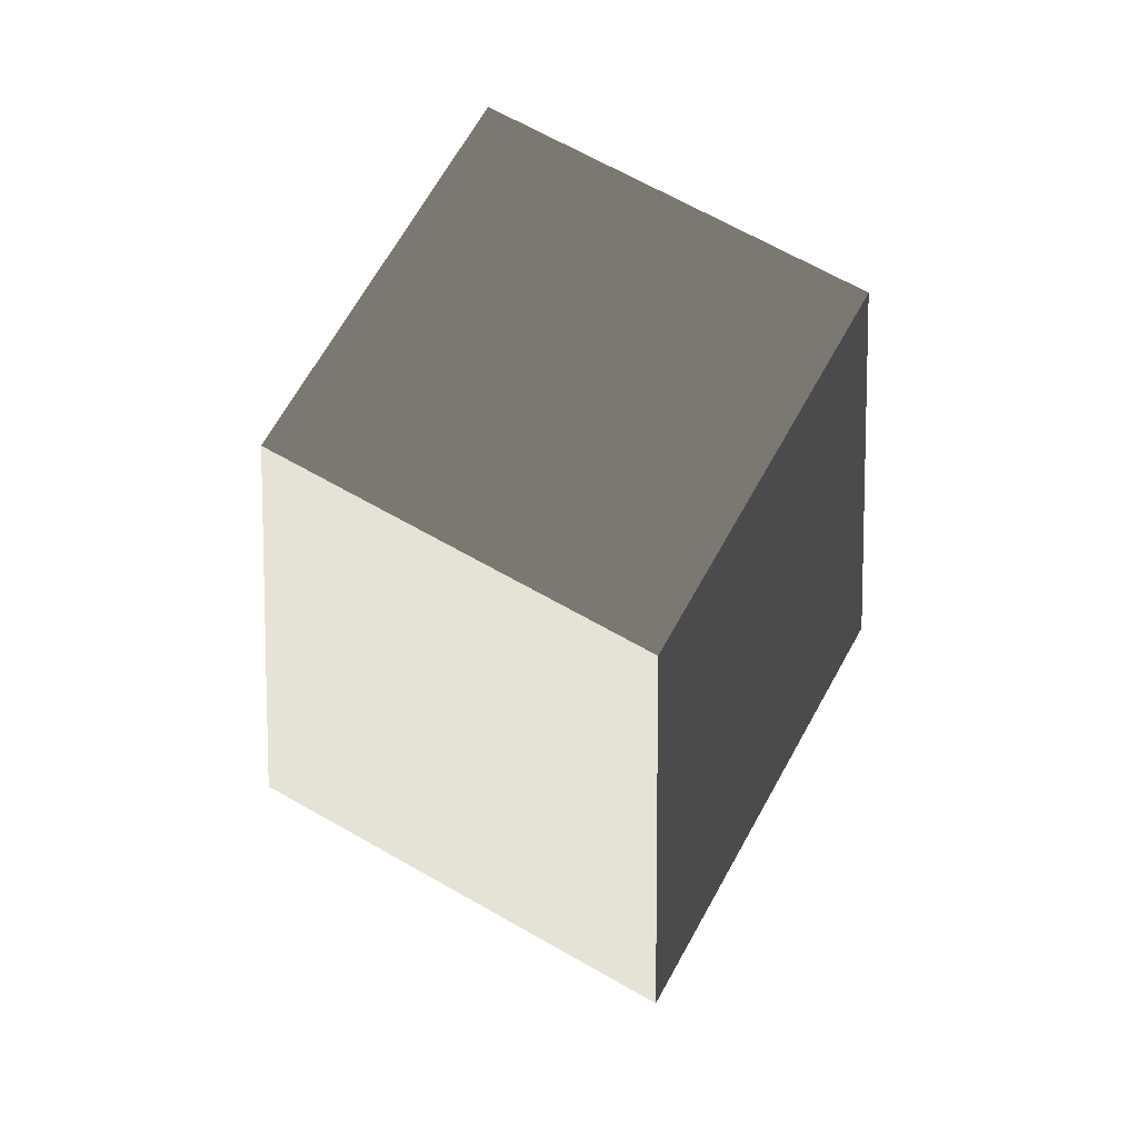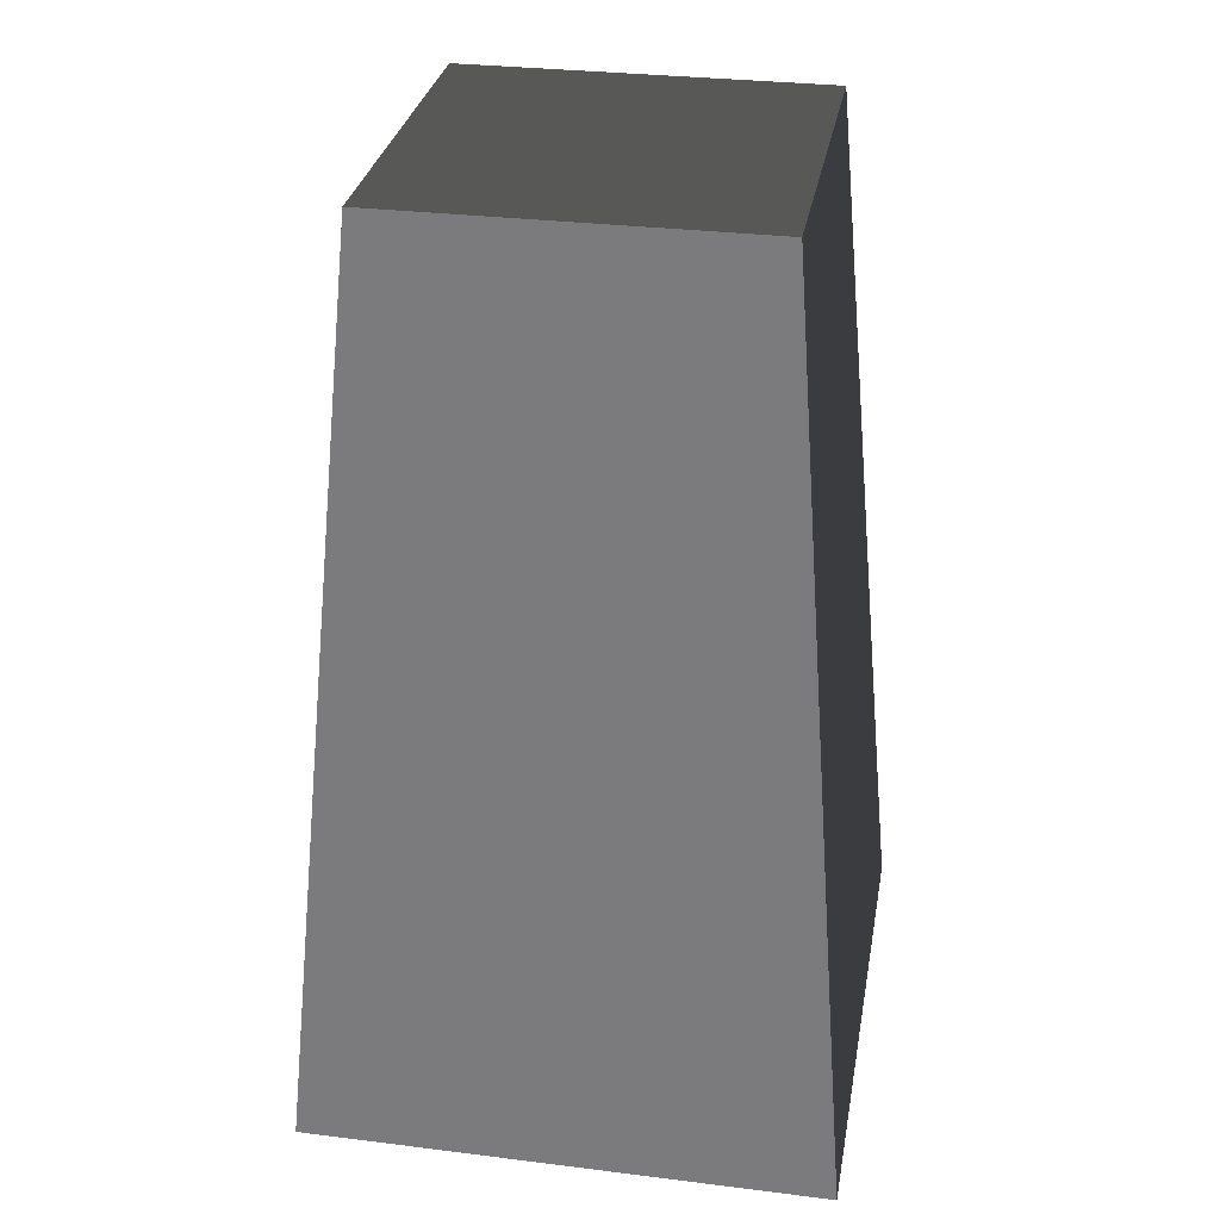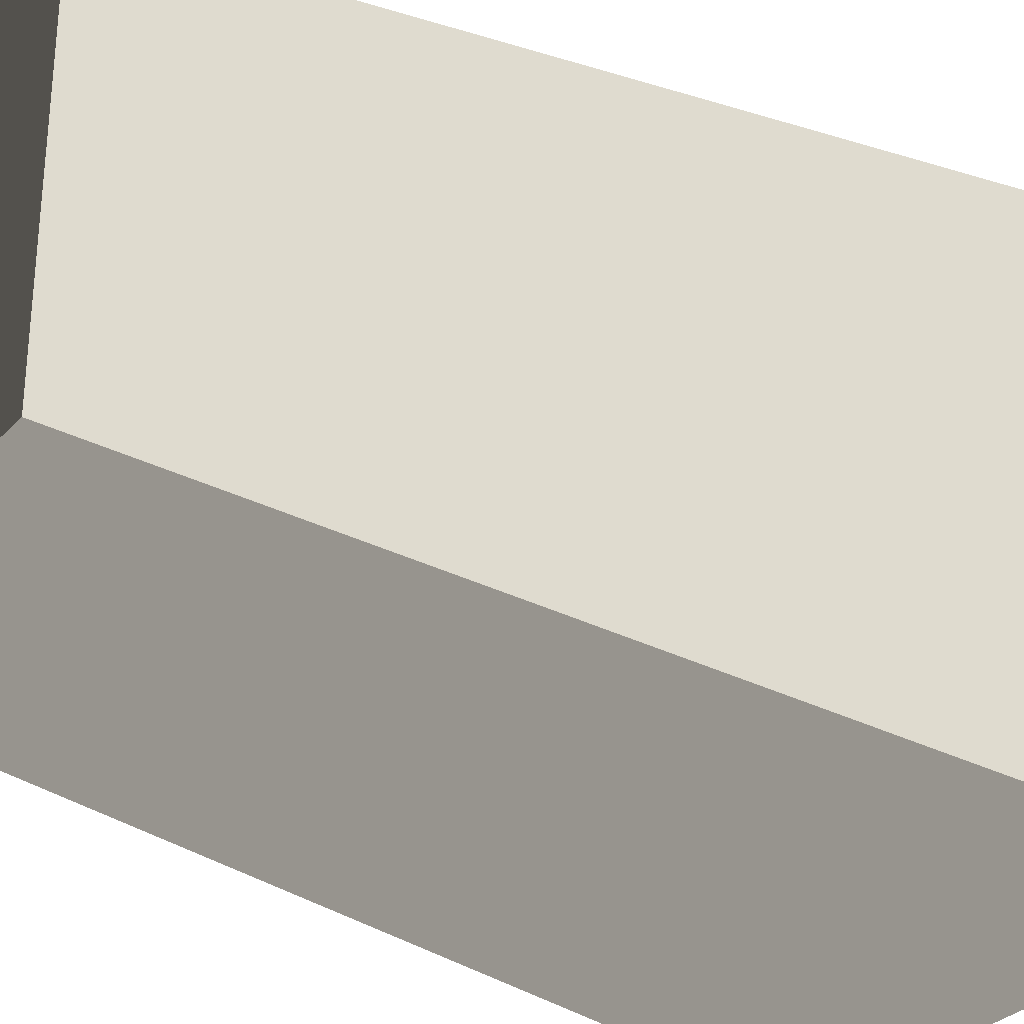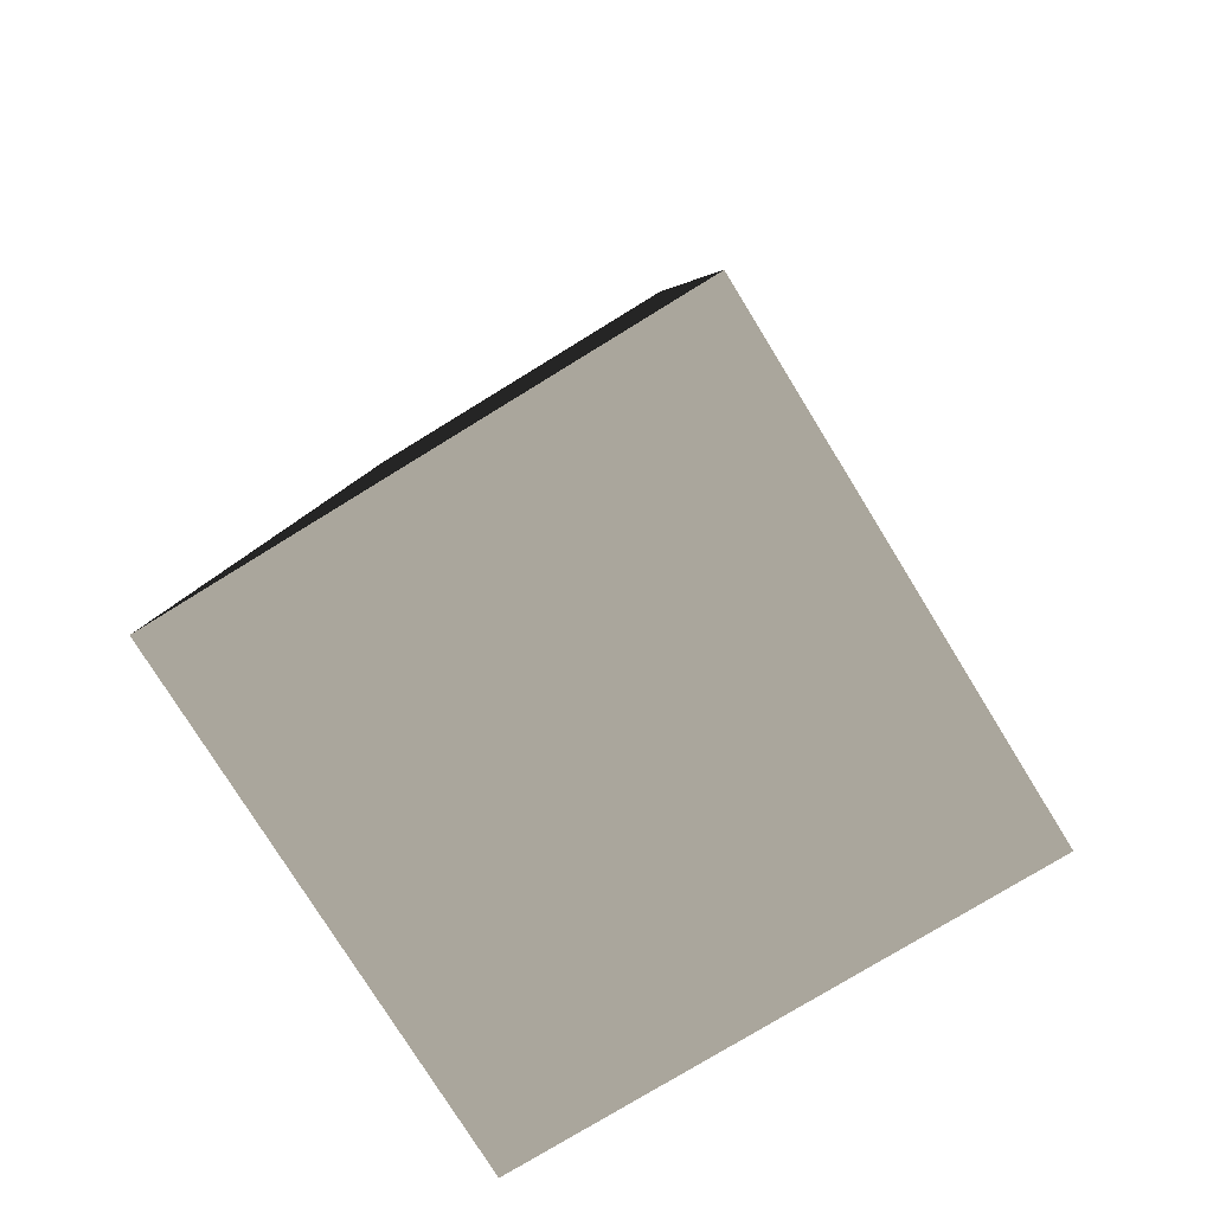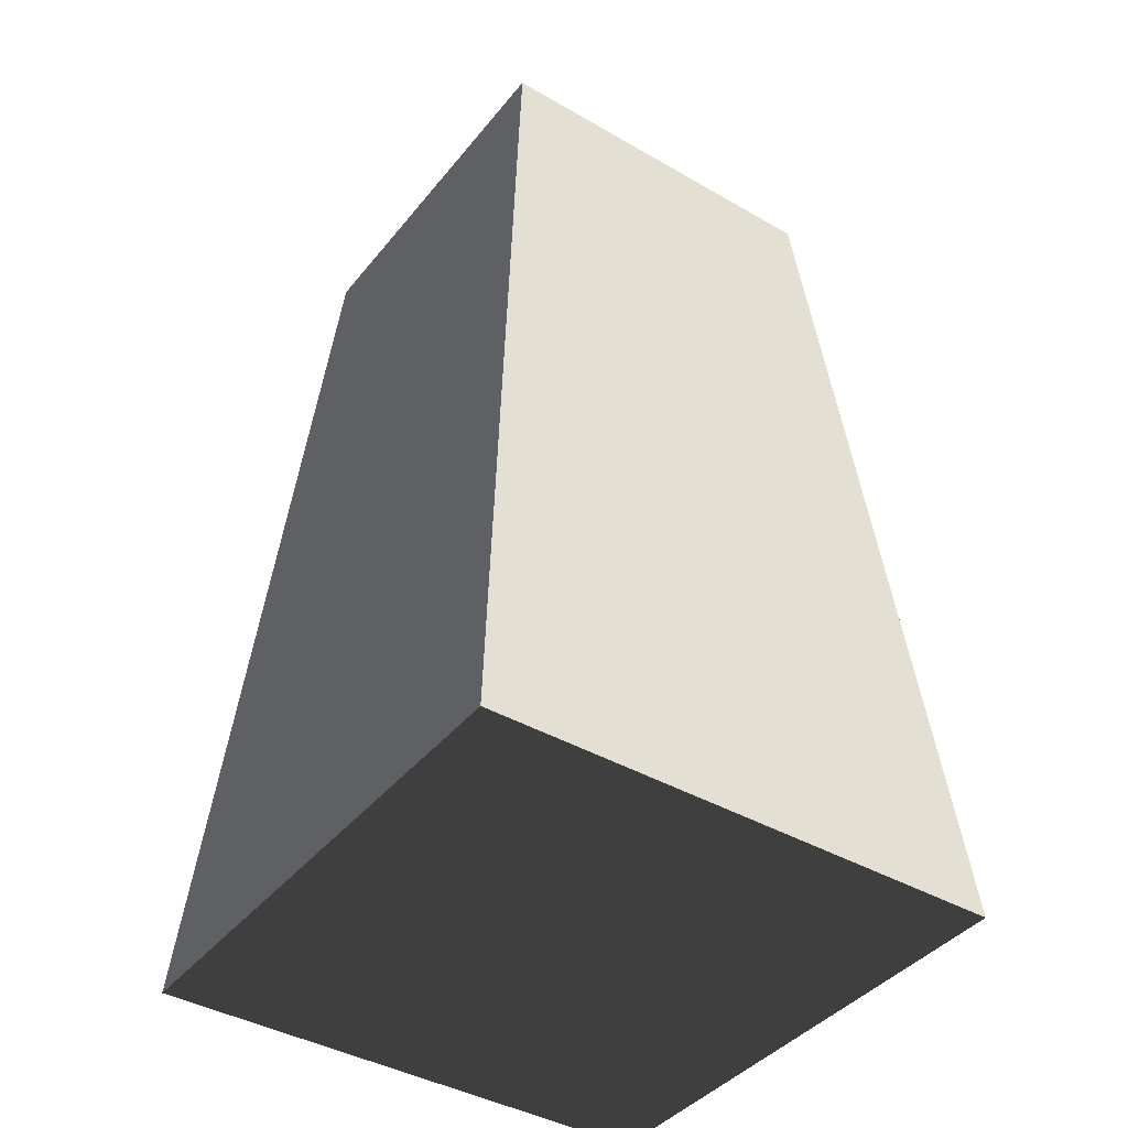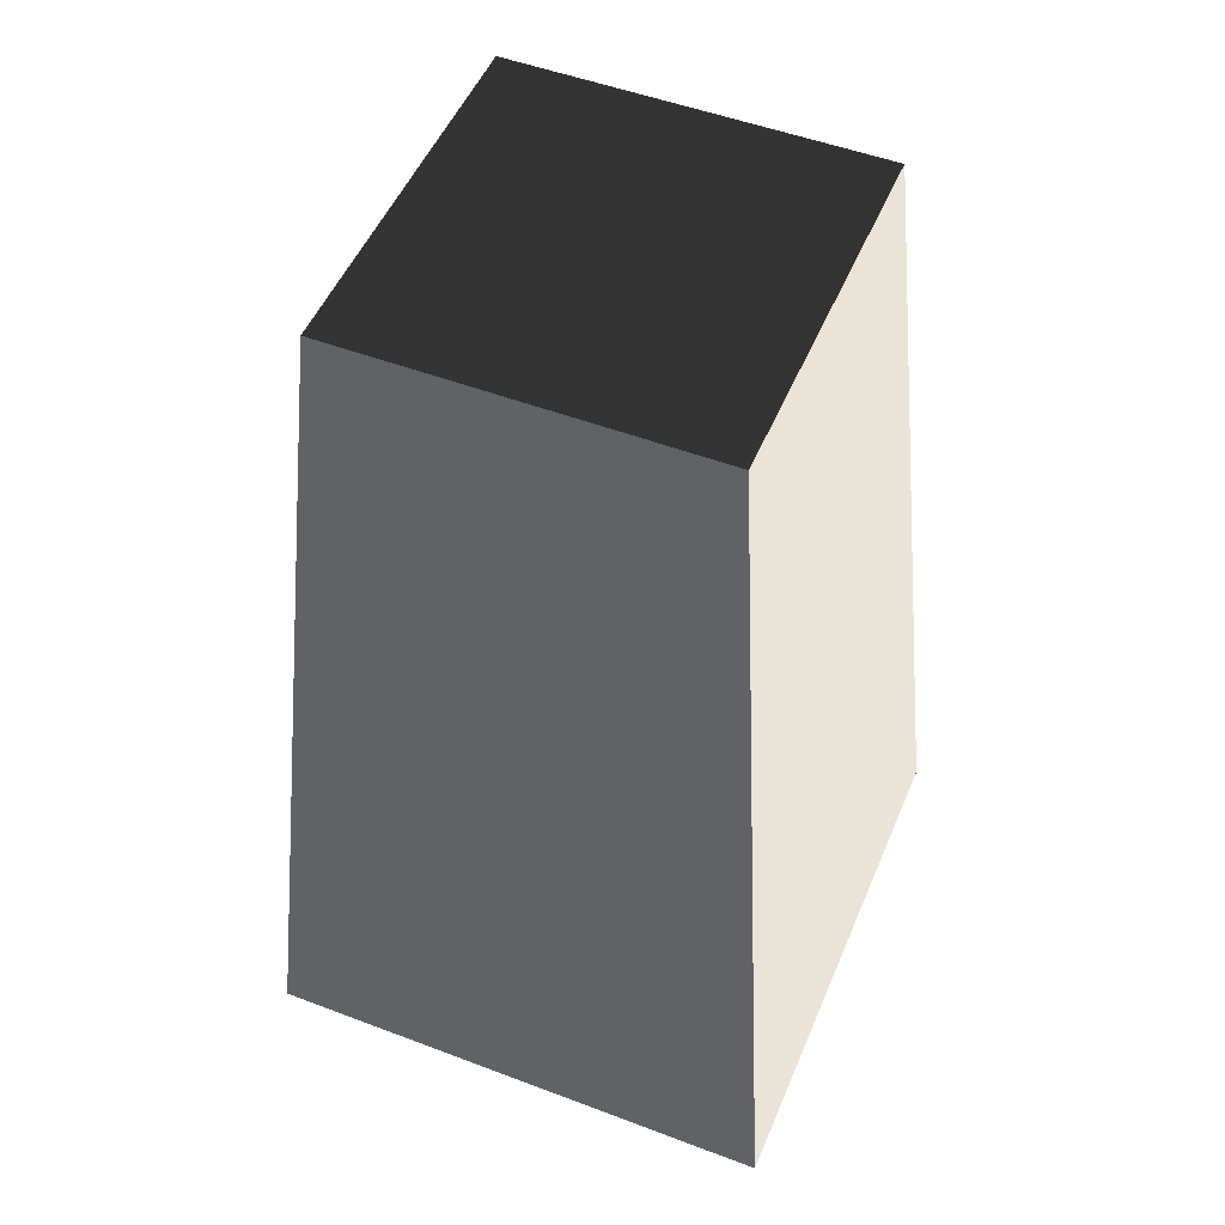
<metadata>
{"format":"obj","ext":"obj","renderer":"f3d","projection":"perspective","resolution":1024,"background":"white","views":[{"elev":69.0,"azim":29.4,"up":"+Z"},{"elev":30.7,"azim":100.1,"up":"+Z"},{"elev":-30.8,"azim":55.5,"up":"+Y"},{"elev":-76.8,"azim":31.6,"up":"+Z"},{"elev":-41.0,"azim":-125.1,"up":"+Z"},{"elev":51.0,"azim":-67.6,"up":"+Z"}]}
</metadata>
<code>
v -0.7875 -0.7875 -1.385
v -0.7875 0.7875 -1.385
v -0.5512 0.5512 1.385
v -0.5512 -0.5512 1.385
v -0.7875 0.7875 -1.385
v 0.7875 0.7875 -1.385
v 0.5512 0.5512 1.385
v -0.5512 0.5512 1.385
v 0.7875 0.7875 -1.385
v 0.7875 -0.7875 -1.385
v 0.5512 -0.5512 1.385
v 0.5512 0.5512 1.385
v 0.7875 -0.7875 -1.385
v -0.7875 -0.7875 -1.385
v -0.5512 -0.5512 1.385
v 0.5512 -0.5512 1.385
v -0.7875 0.7875 -1.385
v -0.7875 -0.7875 -1.385
v 0.7875 -0.7875 -1.385
v 0.7875 0.7875 -1.385
v 0.5512 0.5512 1.385
v 0.5512 -0.5512 1.385
v -0.5512 -0.5512 1.385
v -0.5512 0.5512 1.385
g Rock_Obj_(13)_1024_17
f 1 3 2
f 1 4 3
f 5 7 6
f 5 8 7
f 9 11 10
f 9 12 11
f 13 15 14
f 13 16 15
f 17 19 18
f 17 20 19
f 21 23 22
f 21 24 23

</code>
